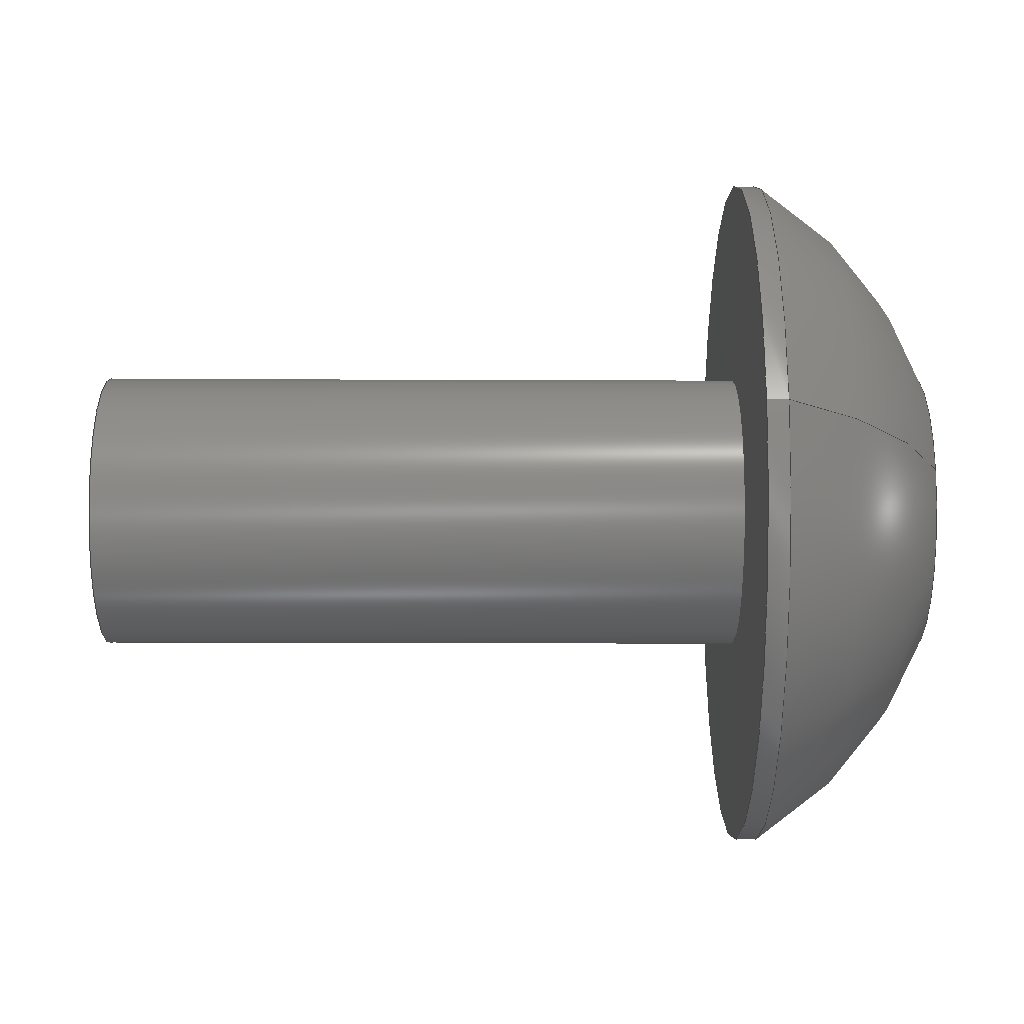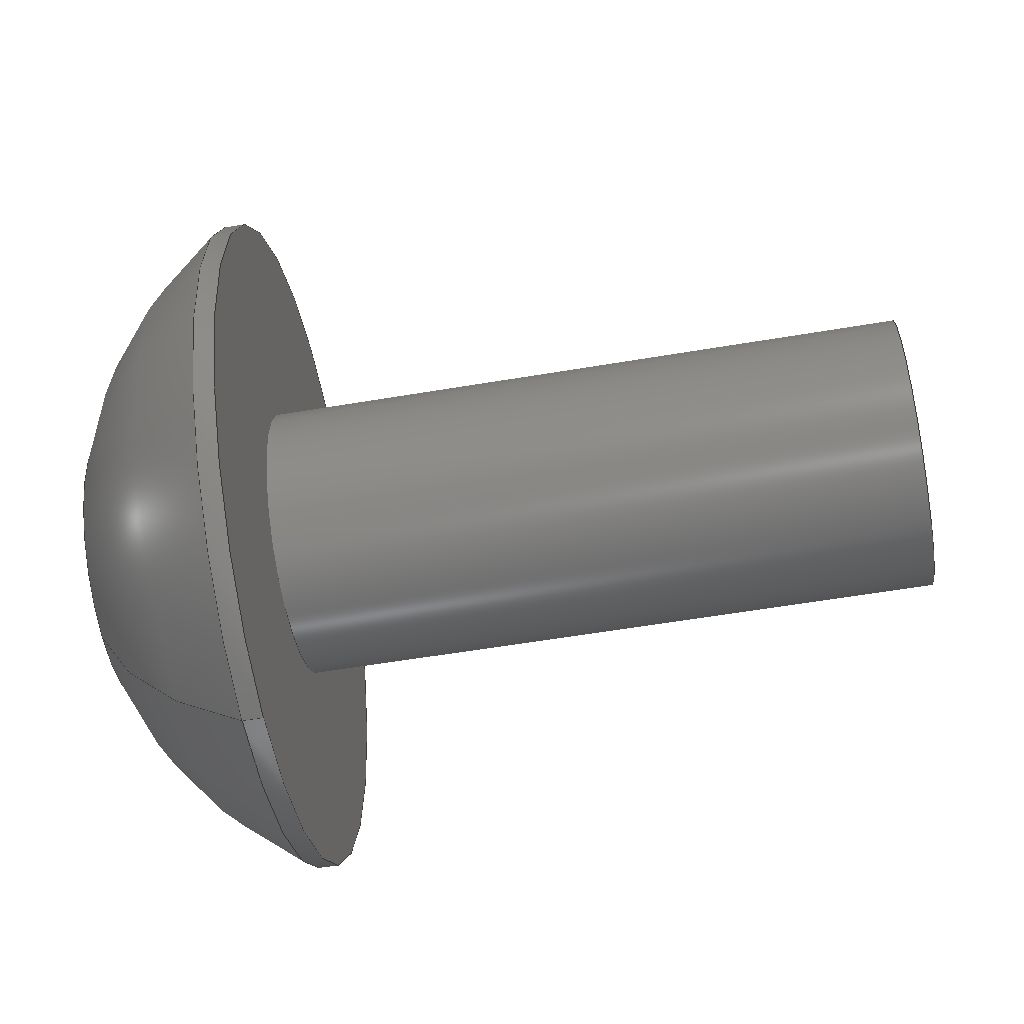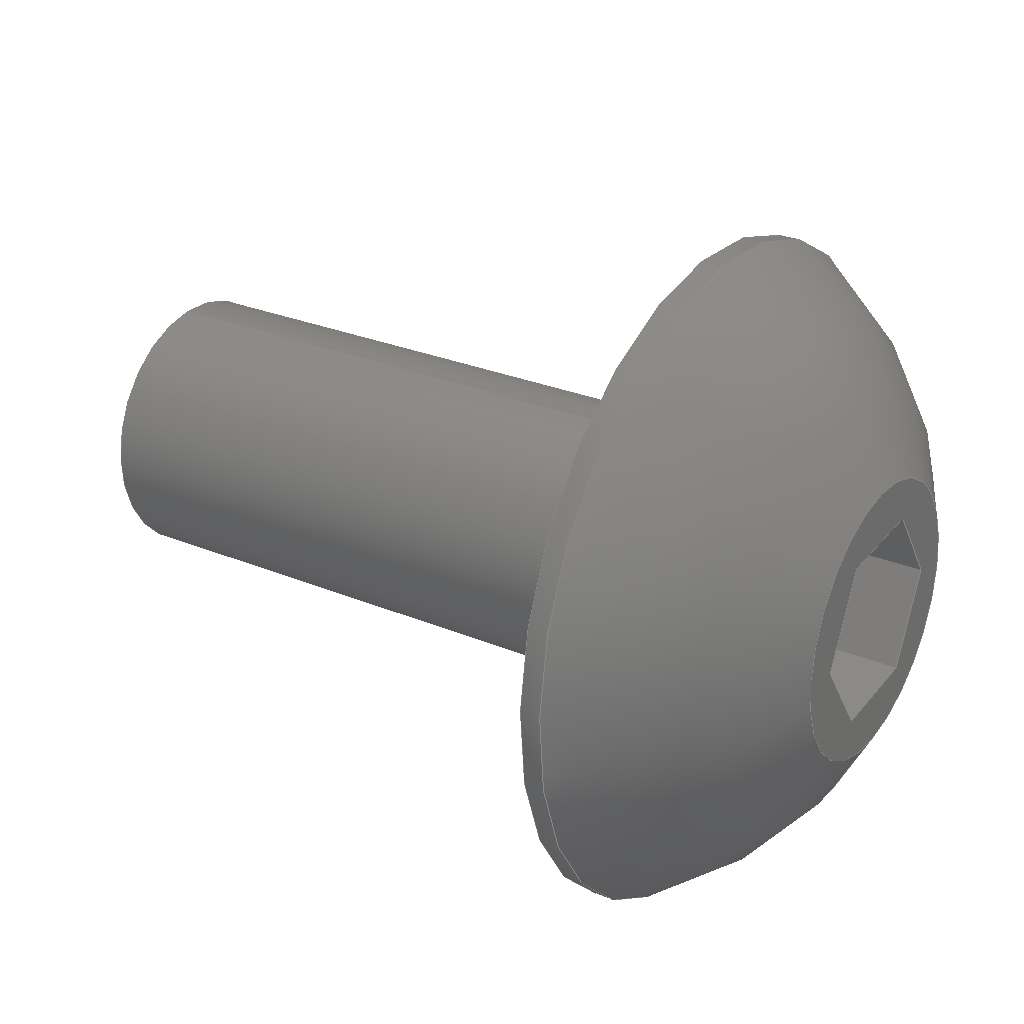
<metadata>
{"format":"step","ext":"step","renderer":"f3d","projection":"perspective","resolution":1024,"background":"white","views":[{"elev":-22.8,"azim":179.6,"up":"+Y"},{"elev":-57.3,"azim":10.0,"up":"+Z"},{"elev":27.2,"azim":-147.0,"up":"+Z"}]}
</metadata>
<code>
ISO-10303-21;
DATA;
#1=PROPERTY_DEFINITION_REPRESENTATION(#5,#3);
#2=PROPERTY_DEFINITION_REPRESENTATION(#6,#4);
#3=REPRESENTATION('',(#7),#342);
#4=REPRESENTATION('',(#8),#342);
#5=PROPERTY_DEFINITION('pmi validation property','',#347);
#6=PROPERTY_DEFINITION('pmi validation property','',#347);
#7=VALUE_REPRESENTATION_ITEM('number of annotations',COUNT_MEASURE(0));
#8=VALUE_REPRESENTATION_ITEM('number of views',COUNT_MEASURE(0));
#9=SHAPE_REPRESENTATION_RELATIONSHIP('','',#211,#10);
#10=ADVANCED_BREP_SHAPE_REPRESENTATION('',(#209),#342);
#11=LINE('',#304,#29);
#12=LINE('',#307,#30);
#13=LINE('',#309,#31);
#14=LINE('',#311,#32);
#15=LINE('',#313,#33);
#16=LINE('',#315,#34);
#17=LINE('',#317,#35);
#18=LINE('',#319,#36);
#19=LINE('',#321,#37);
#20=LINE('',#323,#38);
#21=LINE('',#325,#39);
#22=LINE('',#327,#40);
#23=LINE('',#329,#41);
#24=LINE('',#331,#42);
#25=LINE('',#333,#43);
#26=LINE('',#335,#44);
#27=LINE('',#337,#45);
#28=LINE('',#339,#46);
#29=VECTOR('',#255,1);
#30=VECTOR('',#256,1);
#31=VECTOR('',#257,1);
#32=VECTOR('',#258,1);
#33=VECTOR('',#259,1);
#34=VECTOR('',#260,1);
#35=VECTOR('',#263,1);
#36=VECTOR('',#264,1);
#37=VECTOR('',#265,1);
#38=VECTOR('',#268,1);
#39=VECTOR('',#269,1);
#40=VECTOR('',#272,1);
#41=VECTOR('',#273,1);
#42=VECTOR('',#276,1);
#43=VECTOR('',#277,1);
#44=VECTOR('',#280,1);
#45=VECTOR('',#281,1);
#46=VECTOR('',#284,1);
#47=SPHERICAL_SURFACE('',#221,0.003848);
#48=PLANE('',#216);
#49=PLANE('',#220);
#50=PLANE('',#223);
#51=PLANE('',#224);
#52=PLANE('',#225);
#53=PLANE('',#226);
#54=PLANE('',#227);
#55=PLANE('',#228);
#56=PLANE('',#229);
#57=PLANE('',#230);
#58=ORIENTED_EDGE('',*,*,#104,.F.);
#59=ORIENTED_EDGE('',*,*,#105,.T.);
#60=ORIENTED_EDGE('',*,*,#104,.T.);
#61=ORIENTED_EDGE('',*,*,#106,.F.);
#62=ORIENTED_EDGE('',*,*,#107,.F.);
#63=ORIENTED_EDGE('',*,*,#105,.F.);
#64=ORIENTED_EDGE('',*,*,#107,.T.);
#65=ORIENTED_EDGE('',*,*,#106,.T.);
#66=ORIENTED_EDGE('',*,*,#108,.F.);
#67=ORIENTED_EDGE('',*,*,#109,.T.);
#68=ORIENTED_EDGE('',*,*,#110,.T.);
#69=ORIENTED_EDGE('',*,*,#111,.T.);
#70=ORIENTED_EDGE('',*,*,#112,.T.);
#71=ORIENTED_EDGE('',*,*,#113,.T.);
#72=ORIENTED_EDGE('',*,*,#114,.T.);
#73=ORIENTED_EDGE('',*,*,#108,.T.);
#74=ORIENTED_EDGE('',*,*,#109,.F.);
#75=ORIENTED_EDGE('',*,*,#115,.F.);
#76=ORIENTED_EDGE('',*,*,#116,.T.);
#77=ORIENTED_EDGE('',*,*,#117,.T.);
#78=ORIENTED_EDGE('',*,*,#110,.F.);
#79=ORIENTED_EDGE('',*,*,#117,.F.);
#80=ORIENTED_EDGE('',*,*,#118,.T.);
#81=ORIENTED_EDGE('',*,*,#119,.T.);
#82=ORIENTED_EDGE('',*,*,#111,.F.);
#83=ORIENTED_EDGE('',*,*,#119,.F.);
#84=ORIENTED_EDGE('',*,*,#120,.T.);
#85=ORIENTED_EDGE('',*,*,#121,.T.);
#86=ORIENTED_EDGE('',*,*,#112,.F.);
#87=ORIENTED_EDGE('',*,*,#121,.F.);
#88=ORIENTED_EDGE('',*,*,#122,.T.);
#89=ORIENTED_EDGE('',*,*,#123,.T.);
#90=ORIENTED_EDGE('',*,*,#113,.F.);
#91=ORIENTED_EDGE('',*,*,#123,.F.);
#92=ORIENTED_EDGE('',*,*,#124,.T.);
#93=ORIENTED_EDGE('',*,*,#125,.T.);
#94=ORIENTED_EDGE('',*,*,#114,.F.);
#95=ORIENTED_EDGE('',*,*,#125,.F.);
#96=ORIENTED_EDGE('',*,*,#126,.T.);
#97=ORIENTED_EDGE('',*,*,#115,.T.);
#98=ORIENTED_EDGE('',*,*,#116,.F.);
#99=ORIENTED_EDGE('',*,*,#126,.F.);
#100=ORIENTED_EDGE('',*,*,#124,.F.);
#101=ORIENTED_EDGE('',*,*,#122,.F.);
#102=ORIENTED_EDGE('',*,*,#120,.F.);
#103=ORIENTED_EDGE('',*,*,#118,.F.);
#104=EDGE_CURVE('',#127,#127,#144,.T.);
#105=EDGE_CURVE('',#128,#128,#145,.T.);
#106=EDGE_CURVE('',#129,#129,#146,.T.);
#107=EDGE_CURVE('',#130,#130,#147,.T.);
#108=EDGE_CURVE('',#131,#131,#148,.T.);
#109=EDGE_CURVE('',#132,#133,#11,.T.);
#110=EDGE_CURVE('',#133,#134,#12,.T.);
#111=EDGE_CURVE('',#134,#135,#13,.T.);
#112=EDGE_CURVE('',#135,#136,#14,.T.);
#113=EDGE_CURVE('',#136,#137,#15,.T.);
#114=EDGE_CURVE('',#137,#132,#16,.T.);
#115=EDGE_CURVE('',#138,#132,#17,.T.);
#116=EDGE_CURVE('',#138,#139,#18,.T.);
#117=EDGE_CURVE('',#139,#133,#19,.T.);
#118=EDGE_CURVE('',#139,#140,#20,.T.);
#119=EDGE_CURVE('',#140,#134,#21,.T.);
#120=EDGE_CURVE('',#140,#141,#22,.T.);
#121=EDGE_CURVE('',#141,#135,#23,.T.);
#122=EDGE_CURVE('',#141,#142,#24,.T.);
#123=EDGE_CURVE('',#142,#136,#25,.T.);
#124=EDGE_CURVE('',#142,#143,#26,.T.);
#125=EDGE_CURVE('',#143,#137,#27,.T.);
#126=EDGE_CURVE('',#143,#138,#28,.T.);
#127=VERTEX_POINT('',#290);
#128=VERTEX_POINT('',#292);
#129=VERTEX_POINT('',#296);
#130=VERTEX_POINT('',#298);
#131=VERTEX_POINT('',#302);
#132=VERTEX_POINT('',#305);
#133=VERTEX_POINT('',#306);
#134=VERTEX_POINT('',#308);
#135=VERTEX_POINT('',#310);
#136=VERTEX_POINT('',#312);
#137=VERTEX_POINT('',#314);
#138=VERTEX_POINT('',#318);
#139=VERTEX_POINT('',#320);
#140=VERTEX_POINT('',#324);
#141=VERTEX_POINT('',#328);
#142=VERTEX_POINT('',#332);
#143=VERTEX_POINT('',#336);
#144=CIRCLE('',#214,0.001353);
#145=CIRCLE('',#215,0.001353);
#146=CIRCLE('',#218,0.003327);
#147=CIRCLE('',#219,0.003327);
#148=CIRCLE('',#222,0.001389);
#149=EDGE_LOOP('',(#58));
#150=EDGE_LOOP('',(#59));
#151=EDGE_LOOP('',(#60));
#152=EDGE_LOOP('',(#61));
#153=EDGE_LOOP('',(#62));
#154=EDGE_LOOP('',(#63));
#155=EDGE_LOOP('',(#64));
#156=EDGE_LOOP('',(#65));
#157=EDGE_LOOP('',(#66));
#158=EDGE_LOOP('',(#67,#68,#69,#70,#71,#72));
#159=EDGE_LOOP('',(#73));
#160=EDGE_LOOP('',(#74,#75,#76,#77));
#161=EDGE_LOOP('',(#78,#79,#80,#81));
#162=EDGE_LOOP('',(#82,#83,#84,#85));
#163=EDGE_LOOP('',(#86,#87,#88,#89));
#164=EDGE_LOOP('',(#90,#91,#92,#93));
#165=EDGE_LOOP('',(#94,#95,#96,#97));
#166=EDGE_LOOP('',(#98,#99,#100,#101,#102,#103));
#167=FACE_BOUND('',#149,.T.);
#168=FACE_BOUND('',#150,.T.);
#169=FACE_BOUND('',#151,.T.);
#170=FACE_BOUND('',#152,.T.);
#171=FACE_BOUND('',#153,.T.);
#172=FACE_BOUND('',#154,.T.);
#173=FACE_BOUND('',#155,.T.);
#174=FACE_BOUND('',#156,.T.);
#175=FACE_BOUND('',#157,.T.);
#176=FACE_BOUND('',#158,.T.);
#177=FACE_BOUND('',#159,.T.);
#178=FACE_BOUND('',#160,.T.);
#179=FACE_BOUND('',#161,.T.);
#180=FACE_BOUND('',#162,.T.);
#181=FACE_BOUND('',#163,.T.);
#182=FACE_BOUND('',#164,.T.);
#183=FACE_BOUND('',#165,.T.);
#184=FACE_BOUND('',#166,.T.);
#185=CYLINDRICAL_SURFACE('',#213,0.001353);
#186=CYLINDRICAL_SURFACE('',#217,0.003327);
#187=ADVANCED_FACE('',(#167,#168),#185,.T.);
#188=ADVANCED_FACE('',(#169),#48,.F.);
#189=ADVANCED_FACE('',(#170,#171),#186,.T.);
#190=ADVANCED_FACE('',(#172,#173),#49,.F.);
#191=ADVANCED_FACE('',(#174,#175),#47,.T.);
#192=ADVANCED_FACE('',(#176,#177),#50,.T.);
#193=ADVANCED_FACE('',(#178),#51,.F.);
#194=ADVANCED_FACE('',(#179),#52,.F.);
#195=ADVANCED_FACE('',(#180),#53,.F.);
#196=ADVANCED_FACE('',(#181),#54,.F.);
#197=ADVANCED_FACE('',(#182),#55,.F.);
#198=ADVANCED_FACE('',(#183),#56,.F.);
#199=ADVANCED_FACE('',(#184),#57,.T.);
#200=CLOSED_SHELL('',(#187,#188,#189,#190,#191,#192,#193,#194,#195,#196,
#197,#198,#199));
#201=STYLED_ITEM('',(#202),#209);
#202=PRESENTATION_STYLE_ASSIGNMENT((#203));
#203=SURFACE_STYLE_USAGE(.BOTH.,#204);
#204=SURFACE_SIDE_STYLE('',(#205));
#205=SURFACE_STYLE_FILL_AREA(#206);
#206=FILL_AREA_STYLE('',(#207));
#207=FILL_AREA_STYLE_COLOUR('',#208);
#208=COLOUR_RGB('',0.1961,0.1961,0.1961);
#209=MANIFOLD_SOLID_BREP('Screw, #8 1/2 in',#200);
#210=SHAPE_DEFINITION_REPRESENTATION(#347,#211);
#211=SHAPE_REPRESENTATION('Screw, #8 1/2 in',(#212),#342);
#212=AXIS2_PLACEMENT_3D('',#287,#231,#232);
#213=AXIS2_PLACEMENT_3D('',#288,#233,#234);
#214=AXIS2_PLACEMENT_3D('',#289,#235,#236);
#215=AXIS2_PLACEMENT_3D('',#291,#237,#238);
#216=AXIS2_PLACEMENT_3D('',#293,#239,#240);
#217=AXIS2_PLACEMENT_3D('',#294,#241,#242);
#218=AXIS2_PLACEMENT_3D('',#295,#243,#244);
#219=AXIS2_PLACEMENT_3D('',#297,#245,#246);
#220=AXIS2_PLACEMENT_3D('',#299,#247,#248);
#221=AXIS2_PLACEMENT_3D('',#300,#249,#250);
#222=AXIS2_PLACEMENT_3D('',#301,#251,#252);
#223=AXIS2_PLACEMENT_3D('',#303,#253,#254);
#224=AXIS2_PLACEMENT_3D('',#316,#261,#262);
#225=AXIS2_PLACEMENT_3D('',#322,#266,#267);
#226=AXIS2_PLACEMENT_3D('',#326,#270,#271);
#227=AXIS2_PLACEMENT_3D('',#330,#274,#275);
#228=AXIS2_PLACEMENT_3D('',#334,#278,#279);
#229=AXIS2_PLACEMENT_3D('',#338,#282,#283);
#230=AXIS2_PLACEMENT_3D('',#340,#285,#286);
#231=DIRECTION('',(0,0,1));
#232=DIRECTION('',(1,0,0));
#233=DIRECTION('',(-1,-1.84e-17,-1.109e-17));
#234=DIRECTION('',(-1.269e-17,0.08927,0.996));
#235=DIRECTION('',(1,1.84e-17,1.109e-17));
#236=DIRECTION('',(1.192e-17,-0.04574,-0.999));
#237=DIRECTION('',(1,1.84e-17,1.109e-17));
#238=DIRECTION('',(-1.269e-17,0.08927,0.996));
#239=DIRECTION('',(-1,-1.84e-17,-1.109e-17));
#240=DIRECTION('',(1.734e-17,-0.996,0.08927));
#241=DIRECTION('',(1,1.84e-17,1.109e-17));
#242=DIRECTION('',(1.269e-17,-0.08927,-0.996));
#243=DIRECTION('',(-1,-1.84e-17,-1.109e-17));
#244=DIRECTION('',(1.269e-17,-0.08927,-0.996));
#245=DIRECTION('',(1,1.84e-17,1.109e-17));
#246=DIRECTION('',(-1.269e-17,0.08927,0.996));
#247=DIRECTION('',(-1,-1.84e-17,-1.109e-17));
#248=DIRECTION('',(1.734e-17,-0.996,0.08927));
#249=DIRECTION('',(1,1.84e-17,1.109e-17));
#250=DIRECTION('',(1.269e-17,-0.08927,-0.996));
#251=DIRECTION('',(-1,-1.84e-17,-1.109e-17));
#252=DIRECTION('',(1.269e-17,-0.08927,-0.996));
#253=DIRECTION('',(-1,-1.84e-17,-1.109e-17));
#254=DIRECTION('',(1.734e-17,-0.996,0.08927));
#255=DIRECTION('',(2.315e-18,0.4207,-0.9072));
#256=DIRECTION('',(-1.734e-17,0.996,-0.08927));
#257=DIRECTION('',(-1.966e-17,0.5753,0.8179));
#258=DIRECTION('',(-2.315e-18,-0.4207,0.9072));
#259=DIRECTION('',(1.734e-17,-0.996,0.08927));
#260=DIRECTION('',(1.966e-17,-0.5753,-0.8179));
#261=DIRECTION('',(2.136e-17,-0.9072,-0.4207));
#262=DIRECTION('',(2.315e-18,0.4207,-0.9072));
#263=DIRECTION('',(-1,-1.84e-17,-1.109e-17));
#264=DIRECTION('',(2.315e-18,0.4207,-0.9072));
#265=DIRECTION('',(-1,-1.84e-17,-1.109e-17));
#266=DIRECTION('',(1.269e-17,-0.08927,-0.996));
#267=DIRECTION('',(-1,-1.84e-17,-1.109e-17));
#268=DIRECTION('',(-1.734e-17,0.996,-0.08927));
#269=DIRECTION('',(-1,-1.84e-17,-1.109e-17));
#270=DIRECTION('',(-8.675e-18,0.8179,-0.5753));
#271=DIRECTION('',(-1.966e-17,0.5753,0.8179));
#272=DIRECTION('',(-1.966e-17,0.5753,0.8179));
#273=DIRECTION('',(-1,-1.84e-17,-1.109e-17));
#274=DIRECTION('',(-2.136e-17,0.9072,0.4207));
#275=DIRECTION('',(-2.315e-18,-0.4207,0.9072));
#276=DIRECTION('',(-2.315e-18,-0.4207,0.9072));
#277=DIRECTION('',(-1,-1.84e-17,-1.109e-17));
#278=DIRECTION('',(-1.269e-17,0.08927,0.996));
#279=DIRECTION('',(1,1.84e-17,1.109e-17));
#280=DIRECTION('',(1.734e-17,-0.996,0.08927));
#281=DIRECTION('',(-1,-1.84e-17,-1.109e-17));
#282=DIRECTION('',(8.675e-18,-0.8179,0.5753));
#283=DIRECTION('',(1.966e-17,-0.5753,-0.8179));
#284=DIRECTION('',(1.966e-17,-0.5753,-0.8179));
#285=DIRECTION('',(-1,-1.84e-17,-1.109e-17));
#286=DIRECTION('',(1.734e-17,-0.996,0.08927));
#287=CARTESIAN_POINT('',(0,0,0));
#288=CARTESIAN_POINT('',(-0.01782,0.8224,0.003183));
#289=CARTESIAN_POINT('',(-0.02417,0.8224,0.003183));
#290=CARTESIAN_POINT('',(-0.02417,0.8224,0.001832));
#291=CARTESIAN_POINT('',(-0.03052,0.8224,0.003183));
#292=CARTESIAN_POINT('',(-0.03052,0.8226,0.004531));
#293=CARTESIAN_POINT('',(-0.02417,0.8224,0.003183));
#294=CARTESIAN_POINT('',(-0.03238,0.8224,0.003183));
#295=CARTESIAN_POINT('',(-0.03072,0.8224,0.003183));
#296=CARTESIAN_POINT('',(-0.03072,0.8221,-0.0001307));
#297=CARTESIAN_POINT('',(-0.03052,0.8224,0.003183));
#298=CARTESIAN_POINT('',(-0.03052,0.8227,0.006498));
#299=CARTESIAN_POINT('',(-0.03052,0.8224,0.003183));
#300=CARTESIAN_POINT('',(-0.02879,0.8224,0.003183));
#301=CARTESIAN_POINT('',(-0.03238,0.8224,0.003183));
#302=CARTESIAN_POINT('',(-0.03238,0.8223,0.0018));
#303=CARTESIAN_POINT('',(-0.03238,0.8224,0.003183));
#304=CARTESIAN_POINT('',(-0.03238,0.8217,0.002822));
#305=CARTESIAN_POINT('',(-0.03238,0.8215,0.003272));
#306=CARTESIAN_POINT('',(-0.03238,0.8219,0.002372));
#307=CARTESIAN_POINT('',(-0.03238,0.8224,0.002328));
#308=CARTESIAN_POINT('',(-0.03238,0.8229,0.002283));
#309=CARTESIAN_POINT('',(-0.03238,0.8231,0.002689));
#310=CARTESIAN_POINT('',(-0.03238,0.8234,0.003095));
#311=CARTESIAN_POINT('',(-0.03238,0.8232,0.003545));
#312=CARTESIAN_POINT('',(-0.03238,0.823,0.003995));
#313=CARTESIAN_POINT('',(-0.03238,0.8225,0.004039));
#314=CARTESIAN_POINT('',(-0.03238,0.822,0.004084));
#315=CARTESIAN_POINT('',(-0.03238,0.8217,0.003678));
#316=CARTESIAN_POINT('',(-0.03119,0.8217,0.002822));
#317=CARTESIAN_POINT('',(-0.03119,0.8215,0.003272));
#318=CARTESIAN_POINT('',(-0.03119,0.8215,0.003272));
#319=CARTESIAN_POINT('',(-0.03119,0.8217,0.002822));
#320=CARTESIAN_POINT('',(-0.03119,0.8219,0.002372));
#321=CARTESIAN_POINT('',(-0.03119,0.8219,0.002372));
#322=CARTESIAN_POINT('',(-0.03119,0.8224,0.002328));
#323=CARTESIAN_POINT('',(-0.03119,0.8224,0.002328));
#324=CARTESIAN_POINT('',(-0.03119,0.8229,0.002283));
#325=CARTESIAN_POINT('',(-0.03119,0.8229,0.002283));
#326=CARTESIAN_POINT('',(-0.03119,0.8231,0.002689));
#327=CARTESIAN_POINT('',(-0.03119,0.8231,0.002689));
#328=CARTESIAN_POINT('',(-0.03119,0.8234,0.003095));
#329=CARTESIAN_POINT('',(-0.03119,0.8234,0.003095));
#330=CARTESIAN_POINT('',(-0.03119,0.8232,0.003545));
#331=CARTESIAN_POINT('',(-0.03119,0.8232,0.003545));
#332=CARTESIAN_POINT('',(-0.03119,0.823,0.003995));
#333=CARTESIAN_POINT('',(-0.03119,0.823,0.003995));
#334=CARTESIAN_POINT('',(-0.03119,0.8225,0.004039));
#335=CARTESIAN_POINT('',(-0.03119,0.8225,0.004039));
#336=CARTESIAN_POINT('',(-0.03119,0.822,0.004084));
#337=CARTESIAN_POINT('',(-0.03119,0.822,0.004084));
#338=CARTESIAN_POINT('',(-0.03119,0.8217,0.003678));
#339=CARTESIAN_POINT('',(-0.03119,0.8217,0.003678));
#340=CARTESIAN_POINT('',(-0.03119,0.8224,0.003183));
#341=MECHANICAL_DESIGN_GEOMETRIC_PRESENTATION_REPRESENTATION('',(#201),
#342);
#342=(
GEOMETRIC_REPRESENTATION_CONTEXT(3)
GLOBAL_UNCERTAINTY_ASSIGNED_CONTEXT((#343))
GLOBAL_UNIT_ASSIGNED_CONTEXT((#346,#345,#344))
REPRESENTATION_CONTEXT('Screw, #8 1/2 in','TOP_LEVEL_ASSEMBLY_PART')
);
#343=UNCERTAINTY_MEASURE_WITH_UNIT(LENGTH_MEASURE(5e-06),#346,
'DISTANCE_ACCURACY_VALUE','Maximum Tolerance applied to model');
#344=(
NAMED_UNIT(*)
SI_UNIT($,.STERADIAN.)
SOLID_ANGLE_UNIT()
);
#345=(
NAMED_UNIT(*)
PLANE_ANGLE_UNIT()
SI_UNIT($,.RADIAN.)
);
#346=(
LENGTH_UNIT()
NAMED_UNIT(*)
SI_UNIT($,.METRE.)
);
#347=PRODUCT_DEFINITION_SHAPE('','',#348);
#348=PRODUCT_DEFINITION('','',#350,#349);
#349=PRODUCT_DEFINITION_CONTEXT('',#356,'design');
#350=PRODUCT_DEFINITION_FORMATION_WITH_SPECIFIED_SOURCE('','',#352,
 .NOT_KNOWN.);
#351=PRODUCT_RELATED_PRODUCT_CATEGORY('','',(#352));
#352=PRODUCT('Screw, #8 1/2 in','Screw, #8 1/2 in','Screw, #8 1/2 in',(#354));
#353=PRODUCT_CATEGORY('','');
#354=PRODUCT_CONTEXT('',#356,'mechanical');
#355=APPLICATION_PROTOCOL_DEFINITION('international standard',
'automotive_design',2010,#356);
#356=APPLICATION_CONTEXT(
'core data for automotive mechanical design processes');
ENDSEC;
END-ISO-10303-21;

</code>
